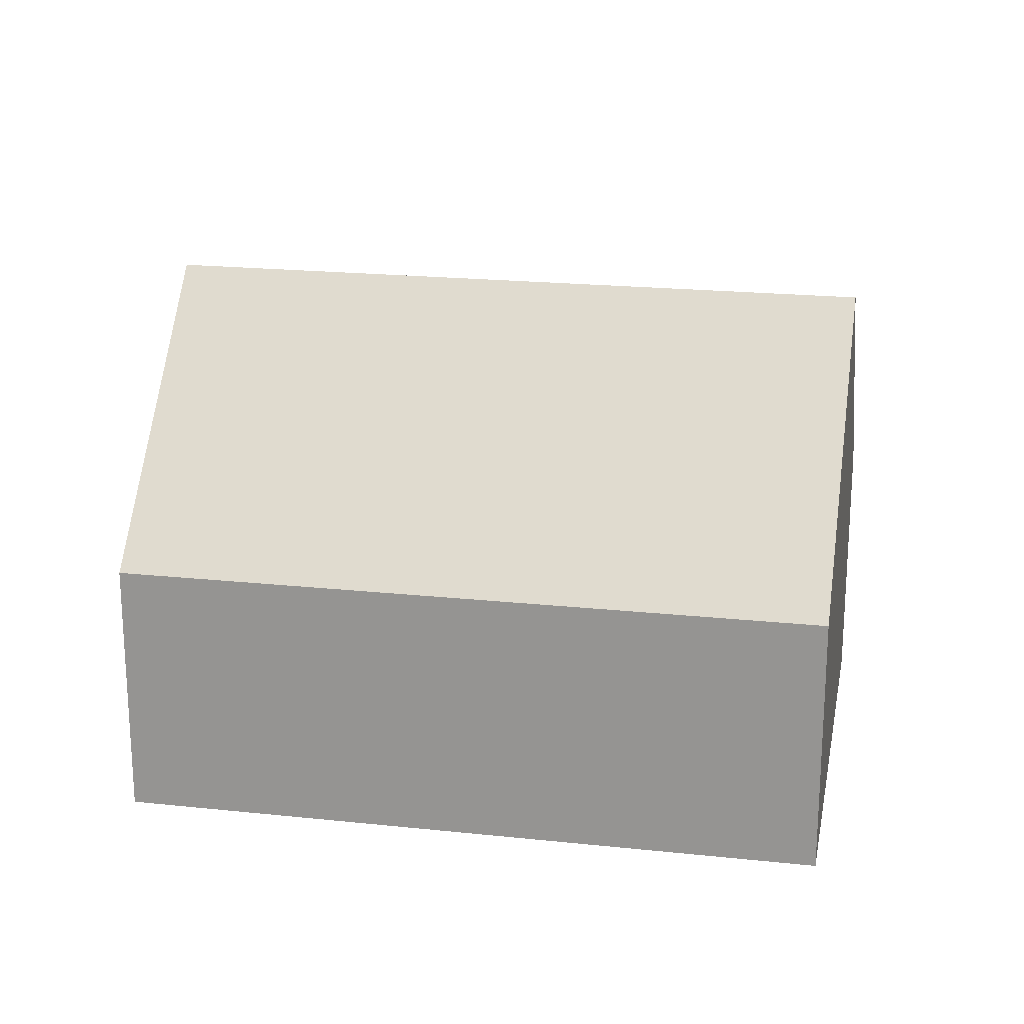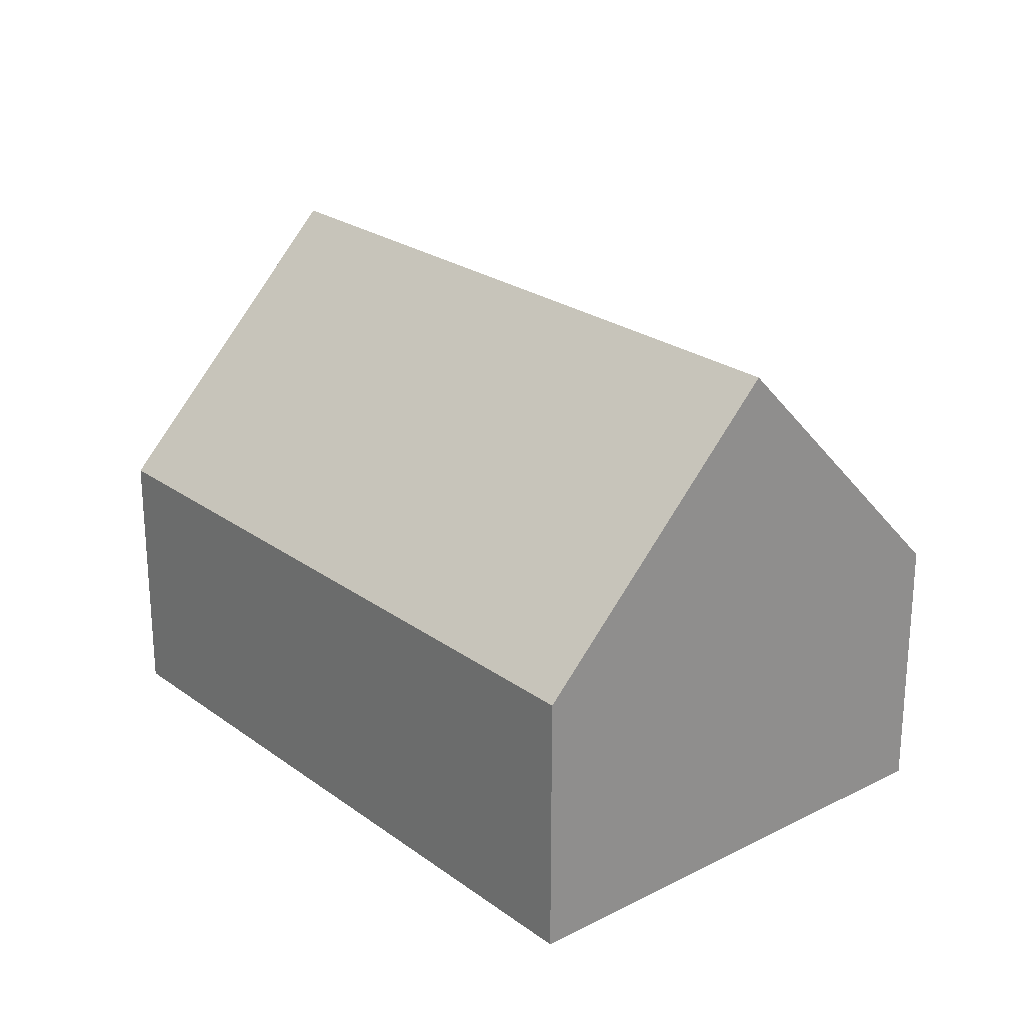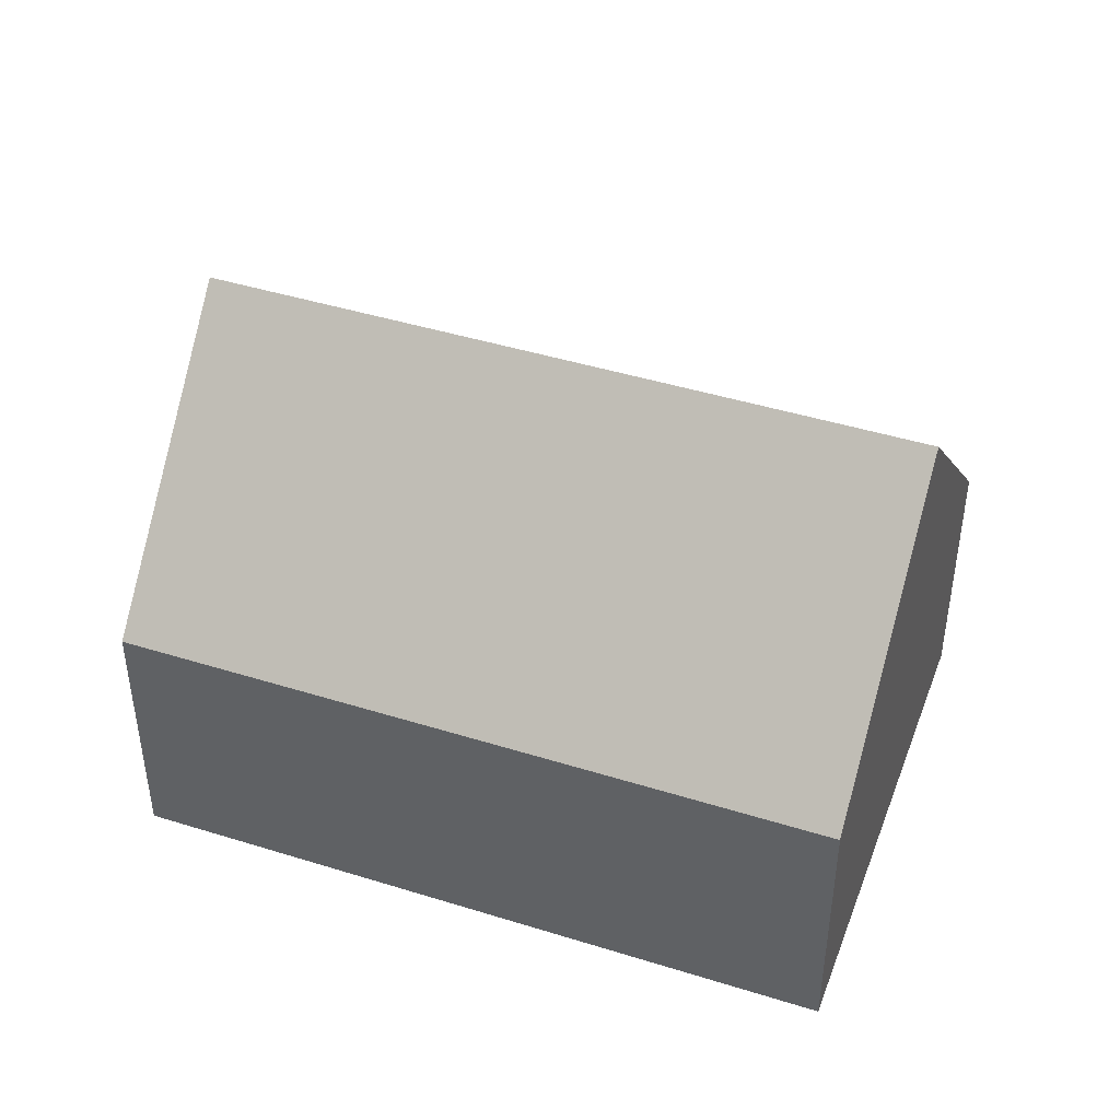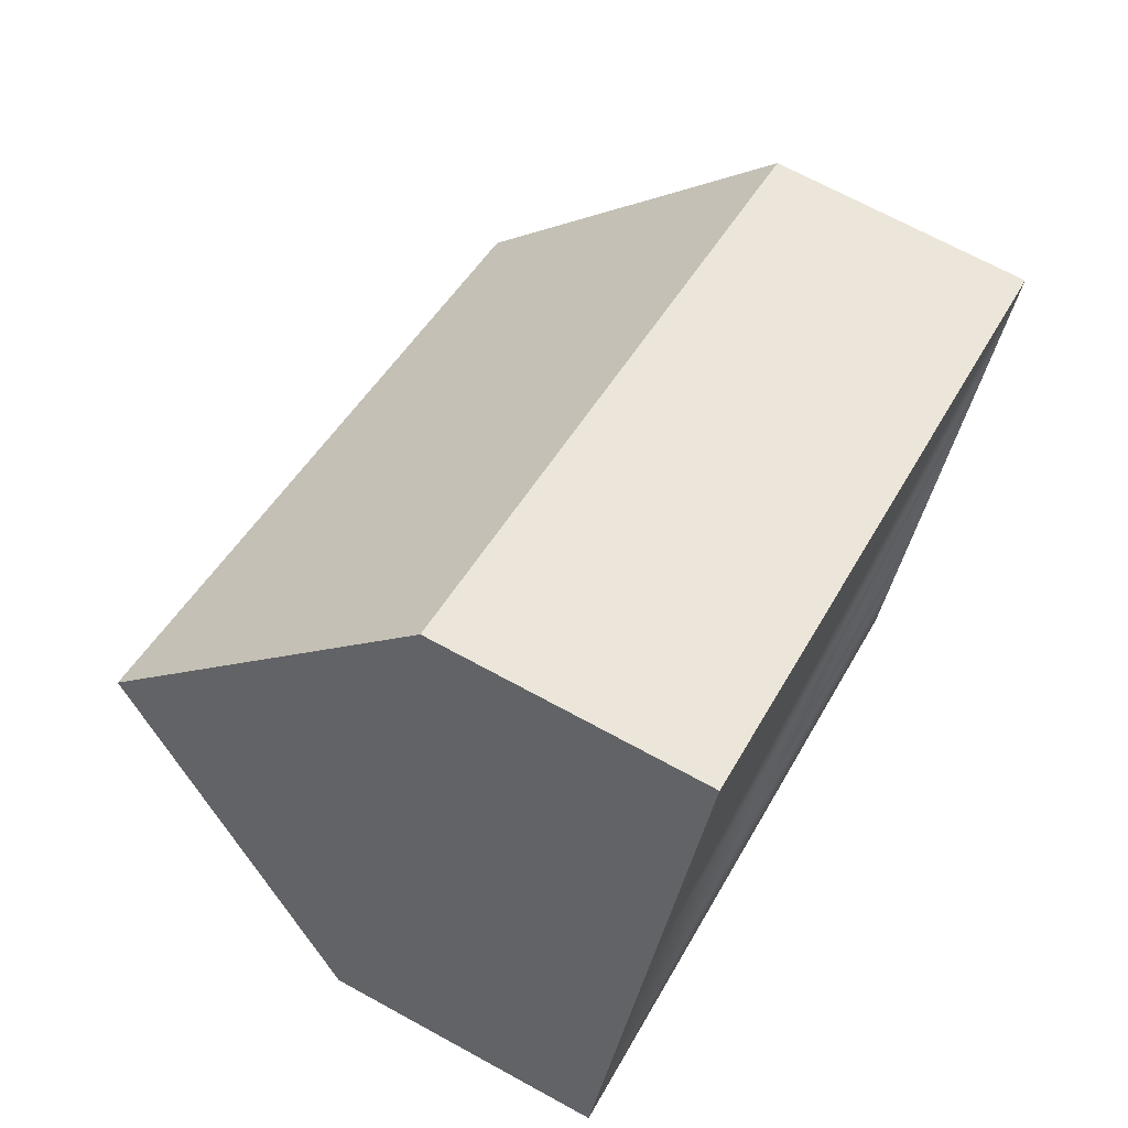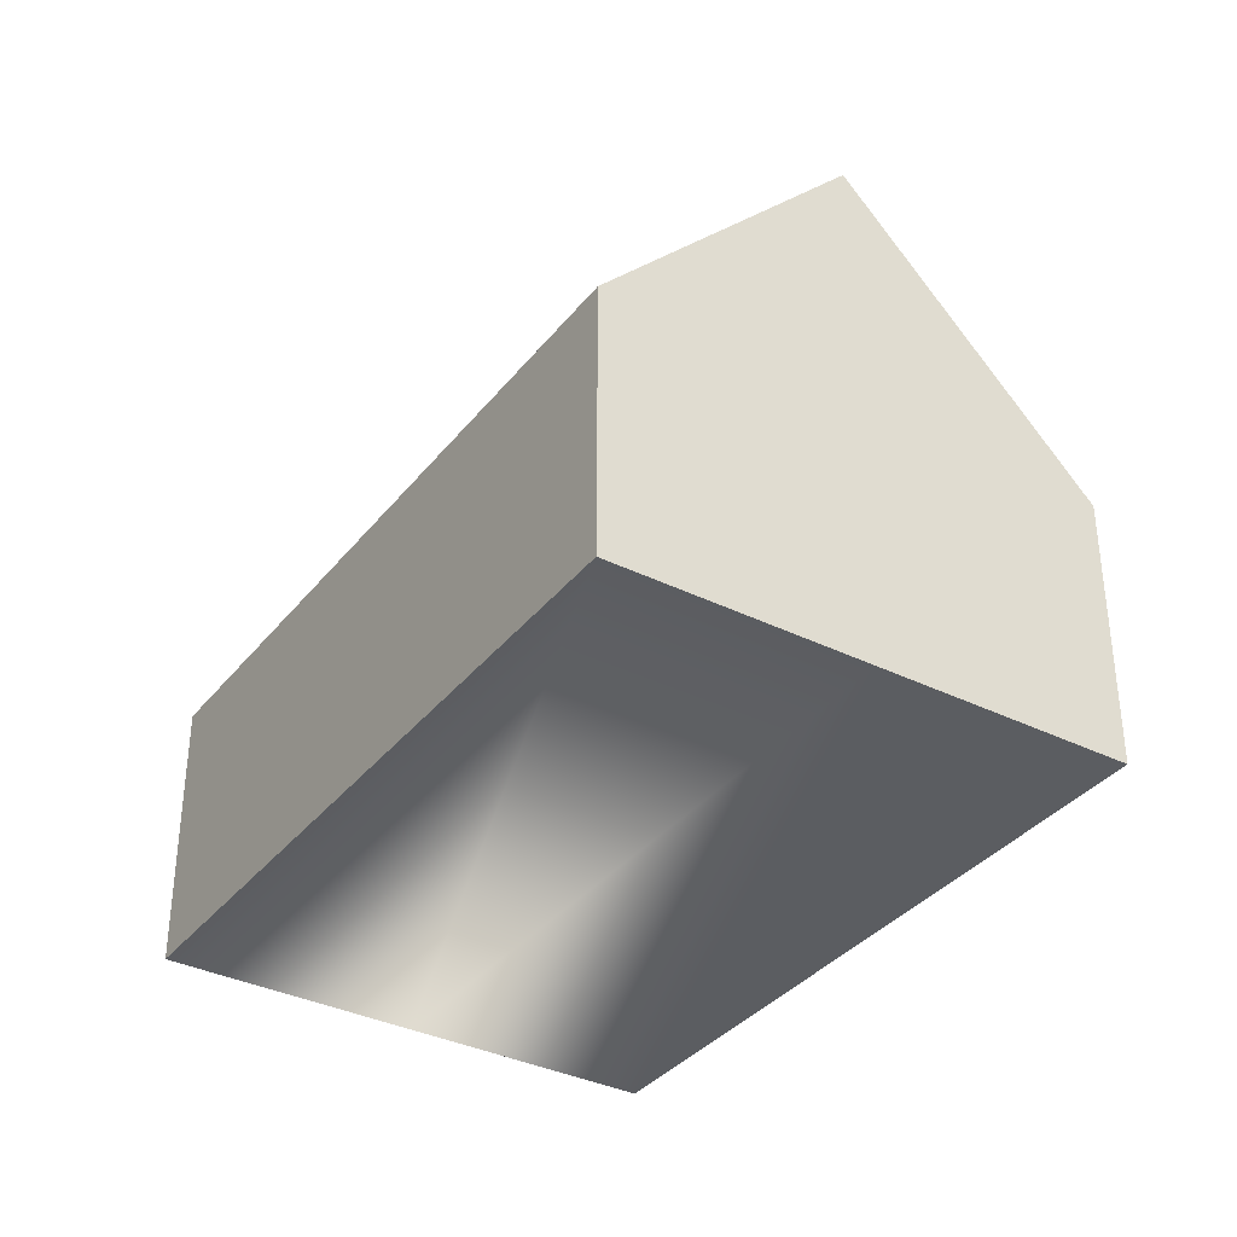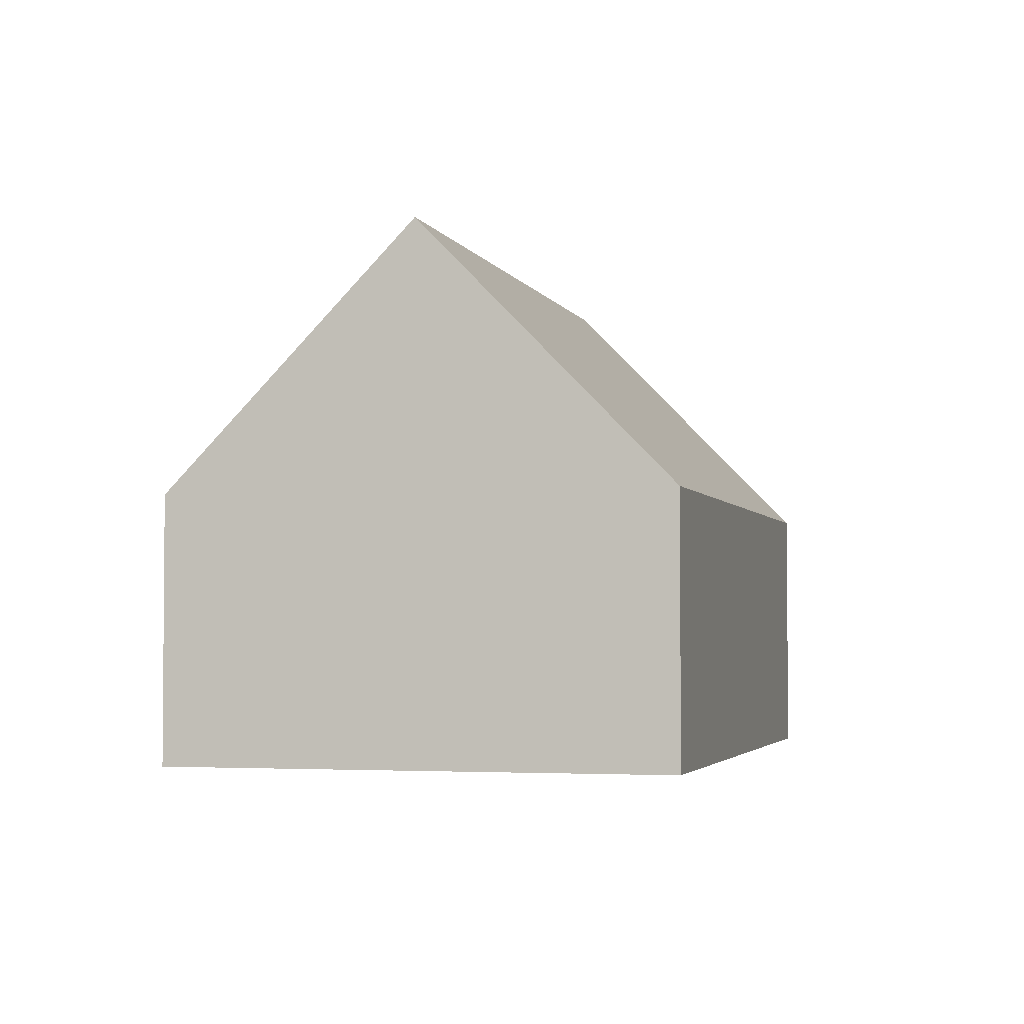
<metadata>
{"format":"obj","ext":"obj","renderer":"f3d","projection":"perspective","resolution":1024,"background":"white","views":[{"elev":20.6,"azim":-145.8,"up":"+Y"},{"elev":24.1,"azim":73.3,"up":"+Y"},{"elev":44.3,"azim":43.3,"up":"+Y"},{"elev":69.2,"azim":-61.3,"up":"+Z"},{"elev":-35.7,"azim":-99.8,"up":"+Y"},{"elev":-3.1,"azim":128.1,"up":"+Y"}]}
</metadata>
<code>
v  0 2.092 1.281e-16
v  6.06 4.16 -0.411
v  5.262 2.092 -2.265
v  0.798 4.16 1.854
v  1.596 2.093 3.707
v  6.858 2.092 1.443
v  5.262 1.387e-16 -2.265
v  0 0 0
v  0.798 -1.135e-16 1.854
v  1.596 -2.27e-16 3.707
v  6.858 -8.836e-17 1.443
v  6.06 2.517e-17 -0.411
g defaultobject
f 1 2 3
f 2 1 4
f 5 2 4
f 2 5 6
f 7 1 3
f 1 7 8
f 1 5 4
f 5 1 8
f 5 8 9
f 5 9 10
f 10 6 5
f 6 10 11
f 6 3 2
f 3 6 7
f 7 6 11
f 7 11 12
f 12 8 7
f 8 12 9
f 9 12 11
f 9 11 10

</code>
